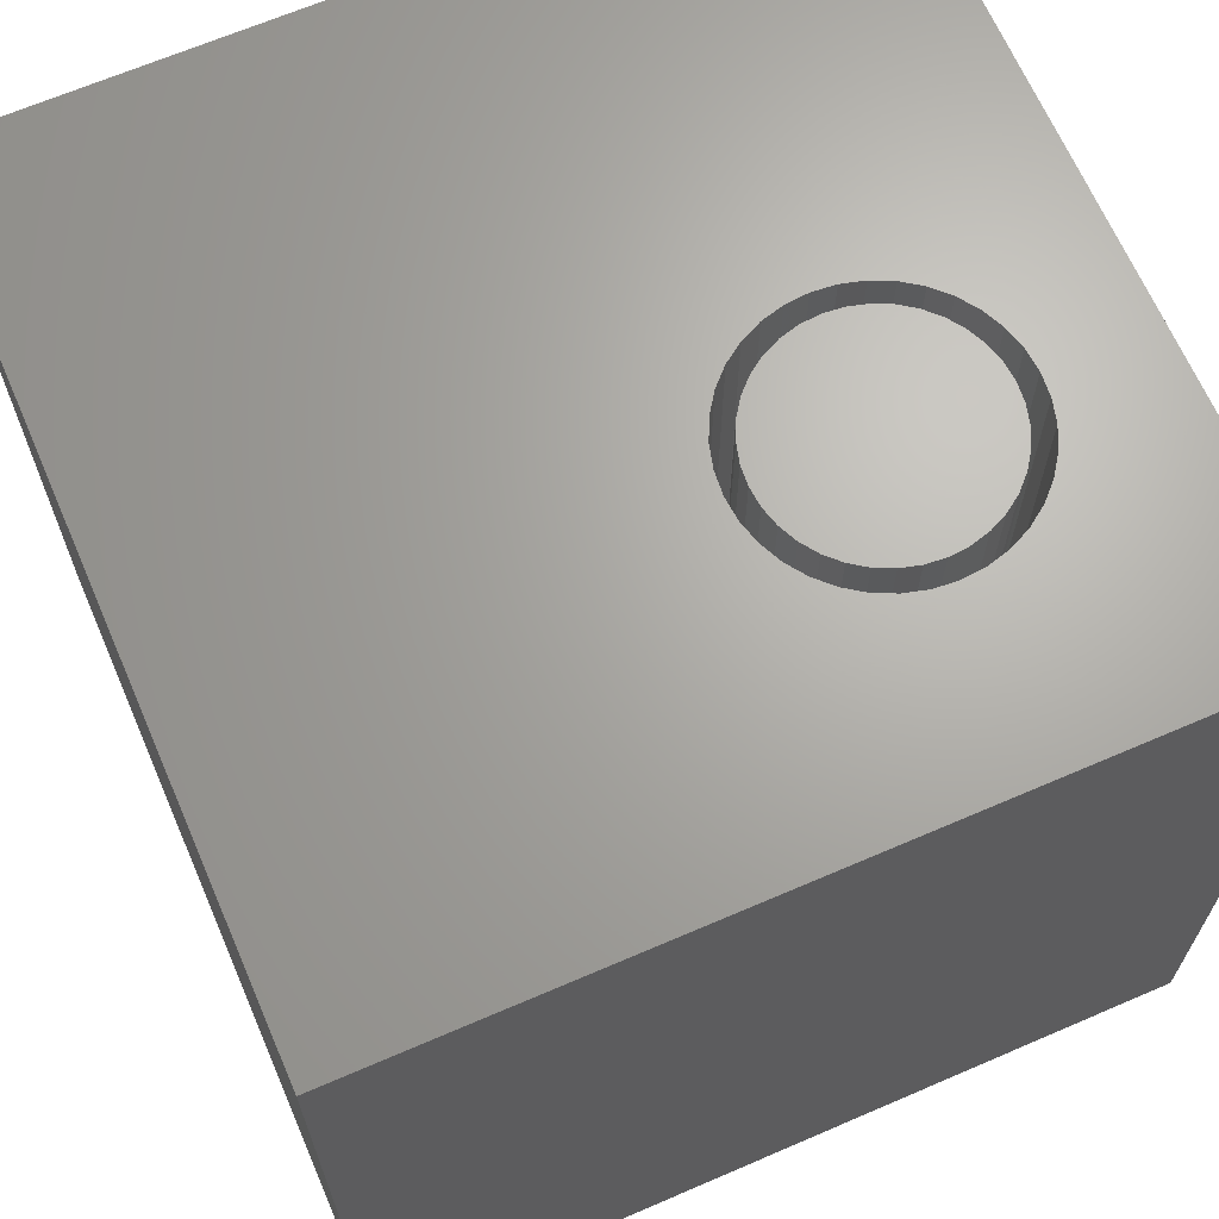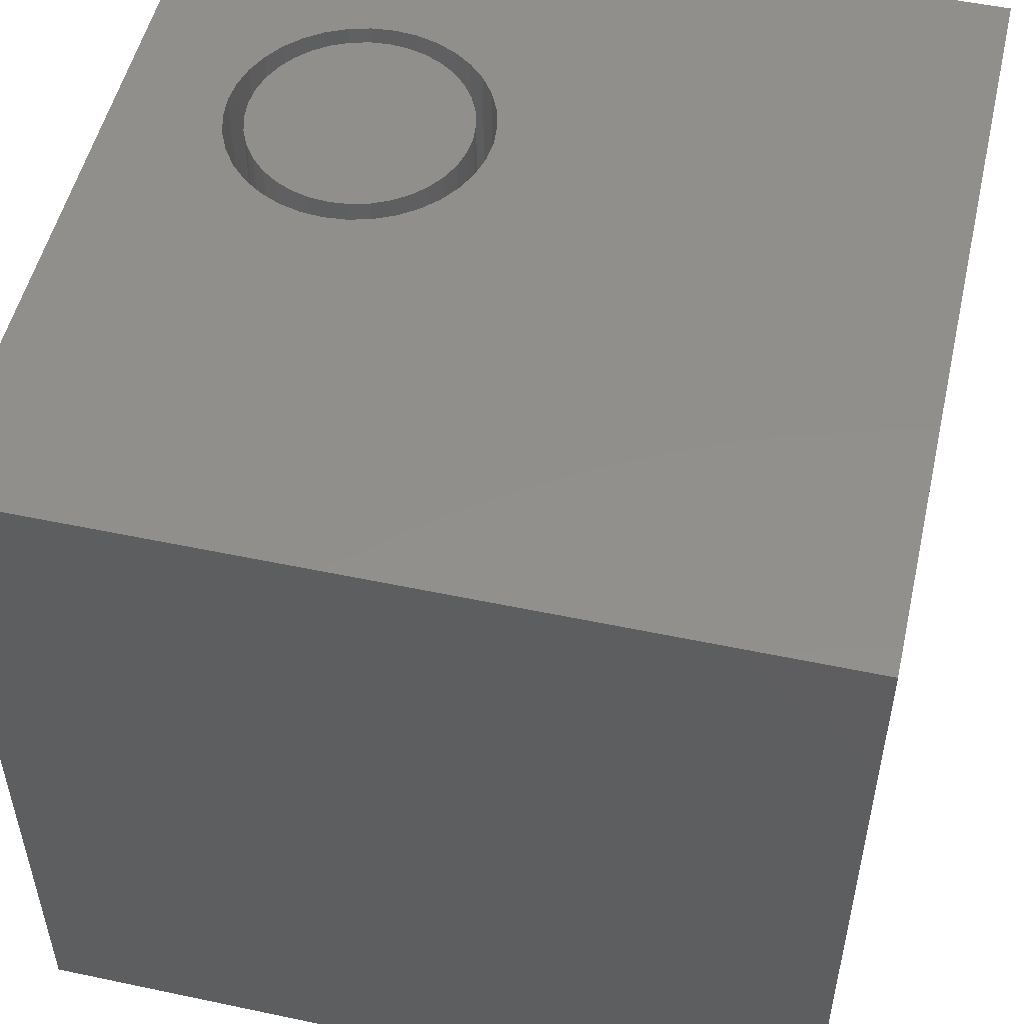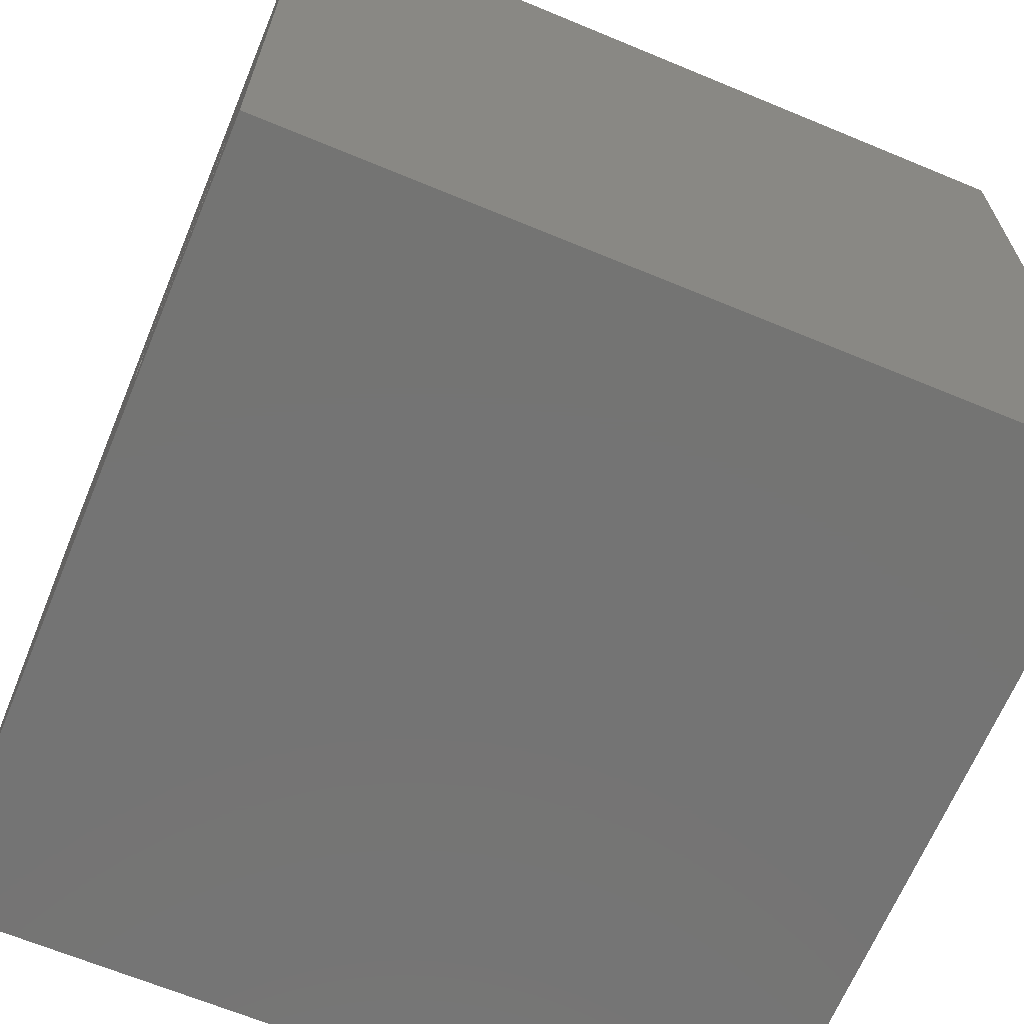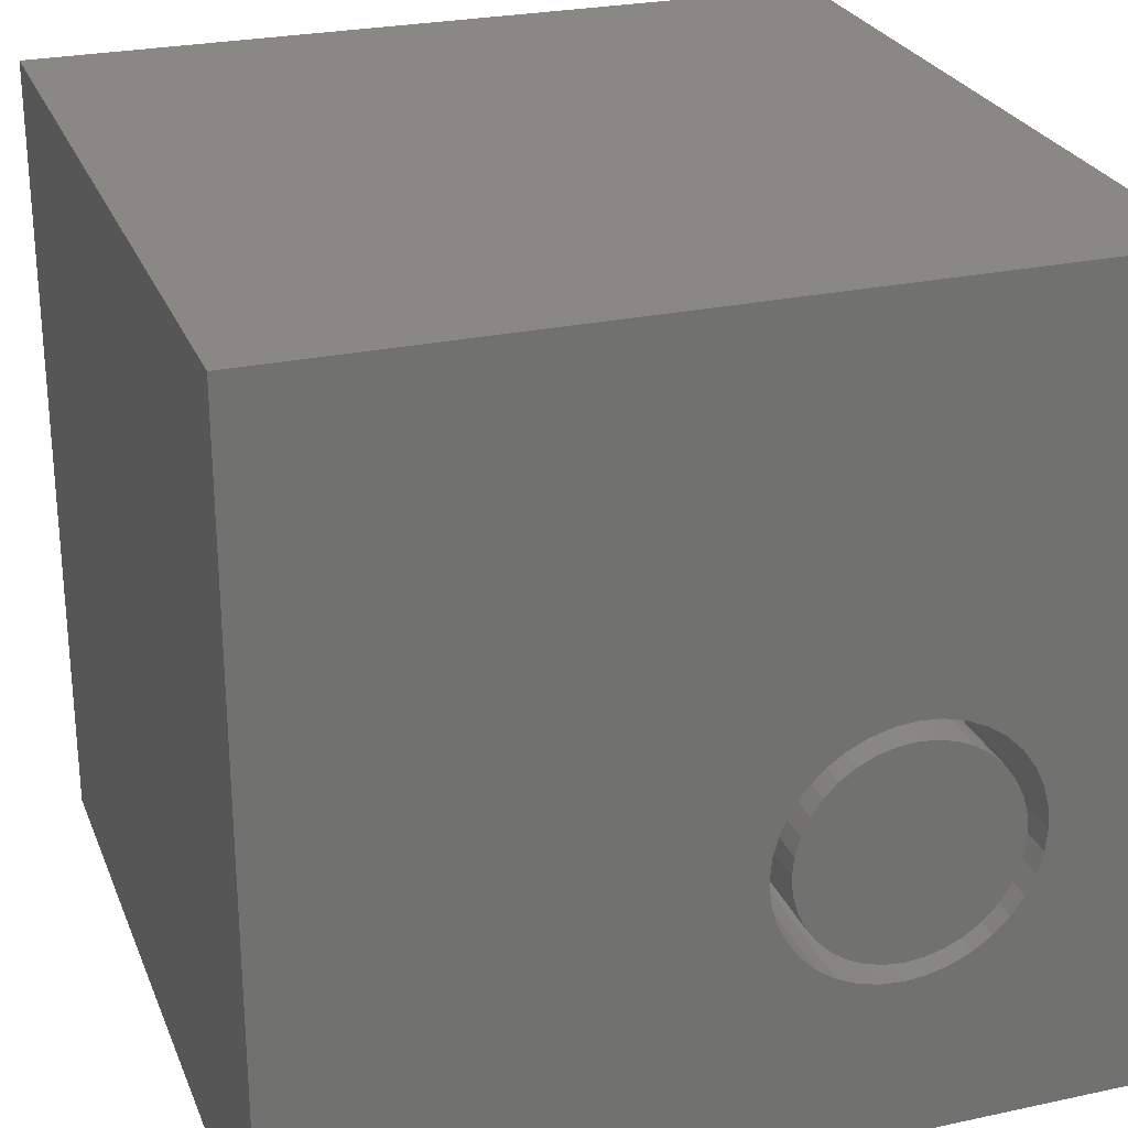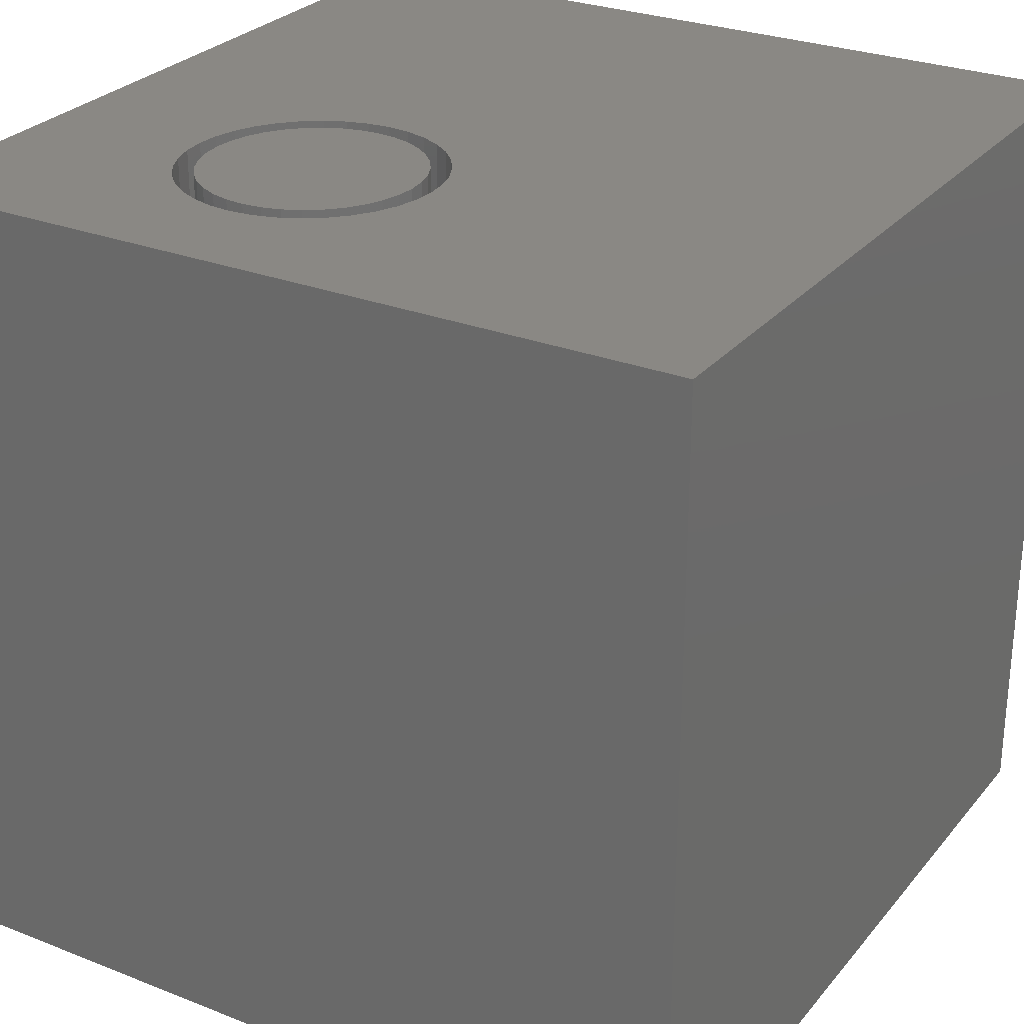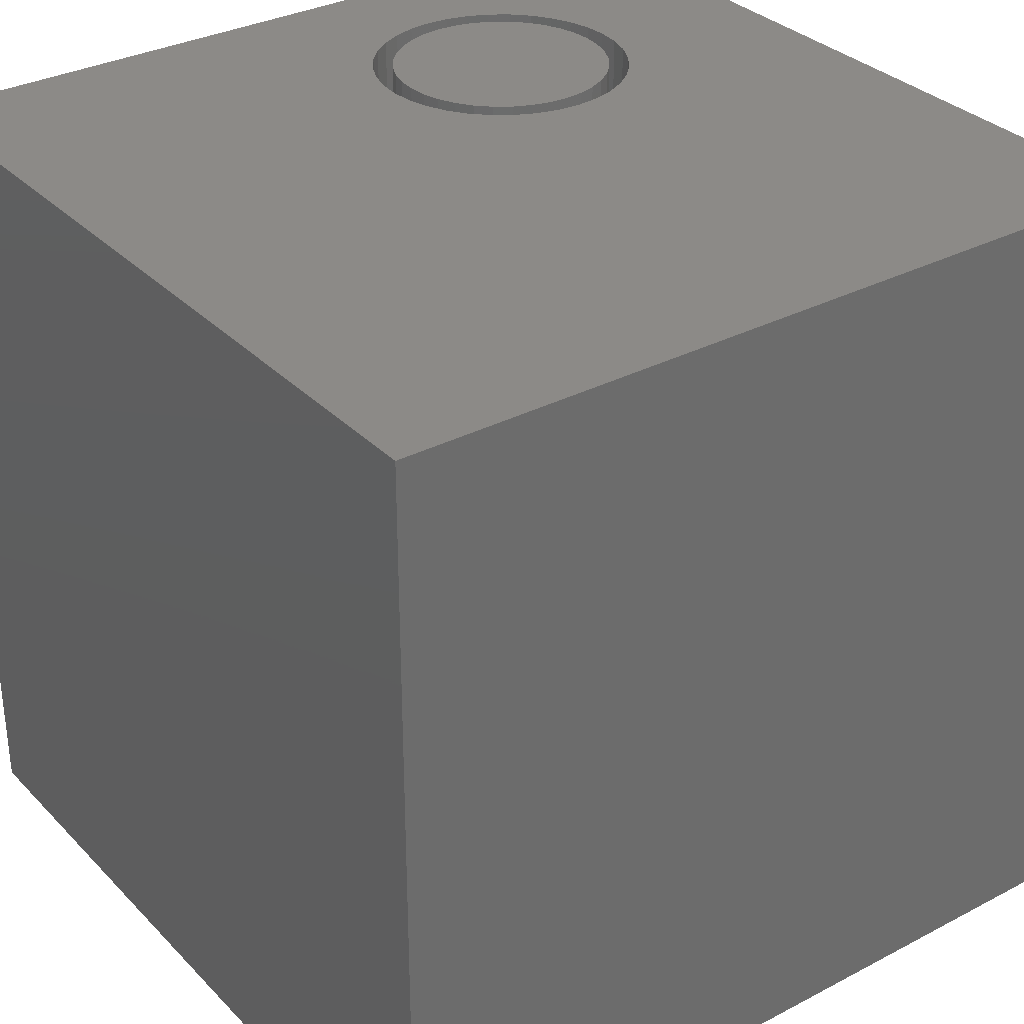
<metadata>
{"format":"stl","ext":"stl","renderer":"f3d","projection":"perspective","resolution":1024,"background":"white","views":[{"elev":66.6,"azim":-23.4,"up":"+Z"},{"elev":51.8,"azim":-167.1,"up":"+Z"},{"elev":-66.3,"azim":67.4,"up":"+Y"},{"elev":26.2,"azim":-18.8,"up":"+Y"},{"elev":27.6,"azim":121.0,"up":"+Z"},{"elev":32.4,"azim":-126.1,"up":"+Z"}]}
</metadata>
<code>
# stl→obj: 152 verts, 300 faces
v 0 10 10
v 0 10 0
v 0 0 10
v 0 0 0
v 8.612 3.081 10
v 8.495 2.83 10
v 10 0 10
v 8.336 2.603 10
v 8.14 2.407 10
v 7.912 2.248 10
v 7.661 2.13 10
v 6.841 2.059 10
v 7.117 2.034 10
v 7.393 2.059 10
v 8.612 4.169 10
v 8.684 3.901 10
v 10 10 10
v 8.708 3.625 10
v 8.684 3.349 10
v 6.573 2.13 10
v 6.322 2.248 10
v 6.095 2.407 10
v 7.117 5.216 10
v 7.393 5.192 10
v 7.661 5.12 10
v 7.912 5.003 10
v 8.14 4.844 10
v 5.899 2.603 10
v 5.739 2.83 10
v 5.622 3.081 10
v 8.336 4.648 10
v 8.495 4.421 10
v 5.551 3.349 10
v 5.526 3.625 10
v 5.551 3.901 10
v 5.622 4.169 10
v 5.739 4.421 10
v 5.899 4.648 10
v 6.095 4.844 10
v 6.322 5.003 10
v 6.573 5.12 10
v 6.841 5.192 10
v 10 10 0
v 10 0 0
v 8.684 3.349 1.816
v 8.708 3.625 1.816
v 8.684 3.901 1.816
v 8.612 4.169 1.816
v 8.495 4.421 1.816
v 8.336 4.648 1.816
v 8.14 4.844 1.816
v 7.912 5.003 1.816
v 7.661 5.12 1.816
v 7.393 5.192 1.816
v 7.117 5.216 1.816
v 6.841 5.192 1.816
v 6.573 5.12 1.816
v 6.322 5.003 1.816
v 6.095 4.844 1.816
v 5.899 4.648 1.816
v 5.739 4.421 1.816
v 5.622 4.169 1.816
v 5.551 3.901 1.816
v 5.526 3.625 1.816
v 5.551 3.349 1.816
v 5.622 3.081 1.816
v 5.739 2.83 1.816
v 5.899 2.603 1.816
v 6.095 2.407 1.816
v 6.322 2.248 1.816
v 6.573 2.13 1.816
v 6.841 2.059 1.816
v 7.117 2.034 1.816
v 7.393 2.059 1.816
v 7.661 2.13 1.816
v 7.912 2.248 1.816
v 8.14 2.407 1.816
v 8.336 2.603 1.816
v 8.495 2.83 1.816
v 8.612 3.081 1.816
v 5.952 4.298 1.816
v 5.853 4.085 1.816
v 5.792 3.859 1.816
v 5.772 3.625 1.816
v 5.792 3.392 1.816
v 5.853 3.165 1.816
v 5.952 2.952 1.816
v 6.086 2.76 1.816
v 6.252 2.594 1.816
v 6.444 2.46 1.816
v 6.657 2.361 1.816
v 6.883 2.3 1.816
v 7.117 2.28 1.816
v 7.351 2.3 1.816
v 7.577 2.361 1.816
v 7.79 2.46 1.816
v 7.982 2.594 1.816
v 8.148 2.76 1.816
v 8.282 2.952 1.816
v 8.381 3.165 1.816
v 8.442 3.392 1.816
v 8.463 3.625 1.816
v 8.442 3.859 1.816
v 8.381 4.085 1.816
v 8.282 4.298 1.816
v 8.148 4.49 1.816
v 7.982 4.656 1.816
v 7.79 4.79 1.816
v 7.577 4.89 1.816
v 7.351 4.95 1.816
v 7.117 4.971 1.816
v 6.883 4.95 1.816
v 6.657 4.89 1.816
v 6.444 4.79 1.816
v 6.252 4.656 1.816
v 6.086 4.49 1.816
v 8.463 3.625 10
v 8.442 3.392 10
v 8.381 3.165 10
v 8.282 2.952 10
v 8.148 2.76 10
v 7.982 2.594 10
v 7.79 2.46 10
v 7.577 2.361 10
v 7.351 2.3 10
v 7.117 2.28 10
v 6.883 2.3 10
v 6.657 2.361 10
v 6.444 2.46 10
v 6.252 2.594 10
v 6.086 2.76 10
v 5.952 2.952 10
v 5.853 3.165 10
v 5.792 3.392 10
v 5.772 3.625 10
v 5.792 3.859 10
v 5.853 4.085 10
v 5.952 4.298 10
v 6.086 4.49 10
v 6.252 4.656 10
v 6.444 4.79 10
v 6.657 4.89 10
v 6.883 4.95 10
v 7.117 4.971 10
v 7.351 4.95 10
v 7.577 4.89 10
v 7.79 4.79 10
v 7.982 4.656 10
v 8.148 4.49 10
v 8.282 4.298 10
v 8.381 4.085 10
v 8.442 3.859 10
f 1 2 3
f 3 2 4
f 5 6 7
f 7 6 8
f 8 9 7
f 7 9 10
f 7 10 11
f 12 3 13
f 13 3 7
f 13 7 14
f 14 7 11
f 15 16 17
f 17 16 18
f 17 18 7
f 7 18 19
f 7 19 5
f 12 20 3
f 3 20 21
f 3 21 22
f 17 23 24
f 24 25 17
f 17 25 26
f 17 26 27
f 22 28 3
f 3 28 29
f 3 29 30
f 27 31 17
f 17 31 32
f 17 32 15
f 30 33 3
f 3 33 34
f 3 34 1
f 1 34 35
f 1 35 36
f 36 37 1
f 1 37 38
f 1 38 39
f 39 40 1
f 1 40 41
f 1 41 17
f 17 41 42
f 17 42 23
f 43 17 44
f 44 17 7
f 2 43 4
f 4 43 44
f 17 43 1
f 1 43 2
f 44 7 4
f 4 7 3
f 45 18 46
f 46 18 16
f 46 16 47
f 47 16 15
f 47 15 48
f 48 15 32
f 48 32 49
f 49 32 31
f 49 31 50
f 50 31 27
f 50 27 51
f 51 27 26
f 51 26 52
f 52 26 25
f 52 25 53
f 53 25 24
f 53 24 54
f 54 24 23
f 54 23 55
f 55 23 42
f 55 42 56
f 56 42 41
f 56 41 57
f 57 41 40
f 57 40 58
f 58 40 39
f 58 39 59
f 59 39 38
f 59 38 60
f 60 38 37
f 60 37 61
f 61 37 36
f 61 36 62
f 62 36 35
f 62 35 63
f 63 35 34
f 63 34 64
f 64 34 33
f 64 33 65
f 65 33 30
f 65 30 66
f 66 30 29
f 66 29 67
f 67 29 28
f 67 28 68
f 68 28 22
f 68 22 69
f 69 22 21
f 69 21 70
f 70 21 20
f 70 20 71
f 71 20 12
f 71 12 72
f 72 12 13
f 72 13 73
f 73 13 14
f 73 14 74
f 74 14 11
f 74 11 75
f 75 11 10
f 75 10 76
f 76 10 9
f 76 9 77
f 77 9 8
f 77 8 78
f 78 8 6
f 78 6 79
f 79 6 5
f 79 5 80
f 80 5 19
f 80 19 45
f 45 19 18
f 81 61 82
f 82 61 62
f 82 62 83
f 83 62 63
f 83 63 84
f 84 63 64
f 84 64 85
f 85 64 65
f 85 65 86
f 86 65 66
f 86 66 87
f 87 66 67
f 87 67 88
f 88 67 68
f 88 68 89
f 89 68 69
f 89 69 90
f 90 69 70
f 90 70 91
f 91 70 71
f 91 71 92
f 92 71 72
f 92 72 93
f 93 72 73
f 93 73 94
f 94 73 74
f 94 74 95
f 95 74 75
f 95 75 96
f 96 75 76
f 96 76 97
f 97 76 77
f 97 77 98
f 98 77 78
f 98 78 99
f 99 78 79
f 99 79 100
f 100 79 80
f 100 80 101
f 101 80 45
f 101 45 102
f 102 45 46
f 102 46 103
f 103 46 47
f 103 47 104
f 104 47 48
f 104 48 105
f 105 48 49
f 105 49 106
f 106 49 50
f 106 50 107
f 107 50 51
f 107 51 108
f 108 51 52
f 108 52 109
f 109 52 53
f 109 53 110
f 110 53 54
f 110 54 111
f 111 54 55
f 111 55 112
f 112 55 56
f 112 56 113
f 113 56 57
f 113 57 114
f 114 57 58
f 114 58 115
f 115 58 59
f 115 59 116
f 116 59 60
f 116 60 81
f 81 60 61
f 103 117 102
f 102 117 118
f 102 118 101
f 101 118 119
f 101 119 100
f 100 119 120
f 100 120 99
f 99 120 121
f 99 121 98
f 98 121 122
f 98 122 97
f 97 122 123
f 97 123 96
f 96 123 124
f 96 124 95
f 95 124 125
f 95 125 94
f 94 125 126
f 94 126 93
f 93 126 127
f 93 127 92
f 92 127 128
f 92 128 91
f 91 128 129
f 91 129 90
f 90 129 130
f 90 130 89
f 89 130 131
f 89 131 88
f 88 131 132
f 88 132 87
f 87 132 133
f 87 133 86
f 86 133 134
f 86 134 85
f 85 134 135
f 85 135 84
f 84 135 136
f 84 136 83
f 83 136 137
f 83 137 82
f 82 137 138
f 82 138 81
f 81 138 139
f 81 139 116
f 116 139 140
f 116 140 115
f 115 140 141
f 115 141 114
f 114 141 142
f 114 142 113
f 113 142 143
f 113 143 112
f 112 143 144
f 112 144 111
f 111 144 145
f 111 145 110
f 110 145 146
f 110 146 109
f 109 146 147
f 109 147 108
f 108 147 148
f 108 148 107
f 107 148 149
f 107 149 106
f 106 149 150
f 106 150 105
f 105 150 151
f 105 151 104
f 104 151 152
f 104 152 103
f 103 152 117
f 139 138 147
f 123 122 138
f 138 122 121
f 138 121 120
f 120 119 138
f 138 119 118
f 138 118 117
f 150 149 138
f 138 149 148
f 138 148 147
f 136 135 124
f 124 135 134
f 124 134 133
f 131 130 129
f 129 128 131
f 131 128 127
f 131 127 126
f 117 152 138
f 138 152 151
f 138 151 150
f 123 138 124
f 124 138 137
f 124 137 136
f 126 125 131
f 131 125 124
f 131 124 132
f 132 124 133
f 144 143 145
f 145 143 142
f 145 142 146
f 146 142 141
f 146 141 147
f 147 141 140
f 147 140 139

</code>
